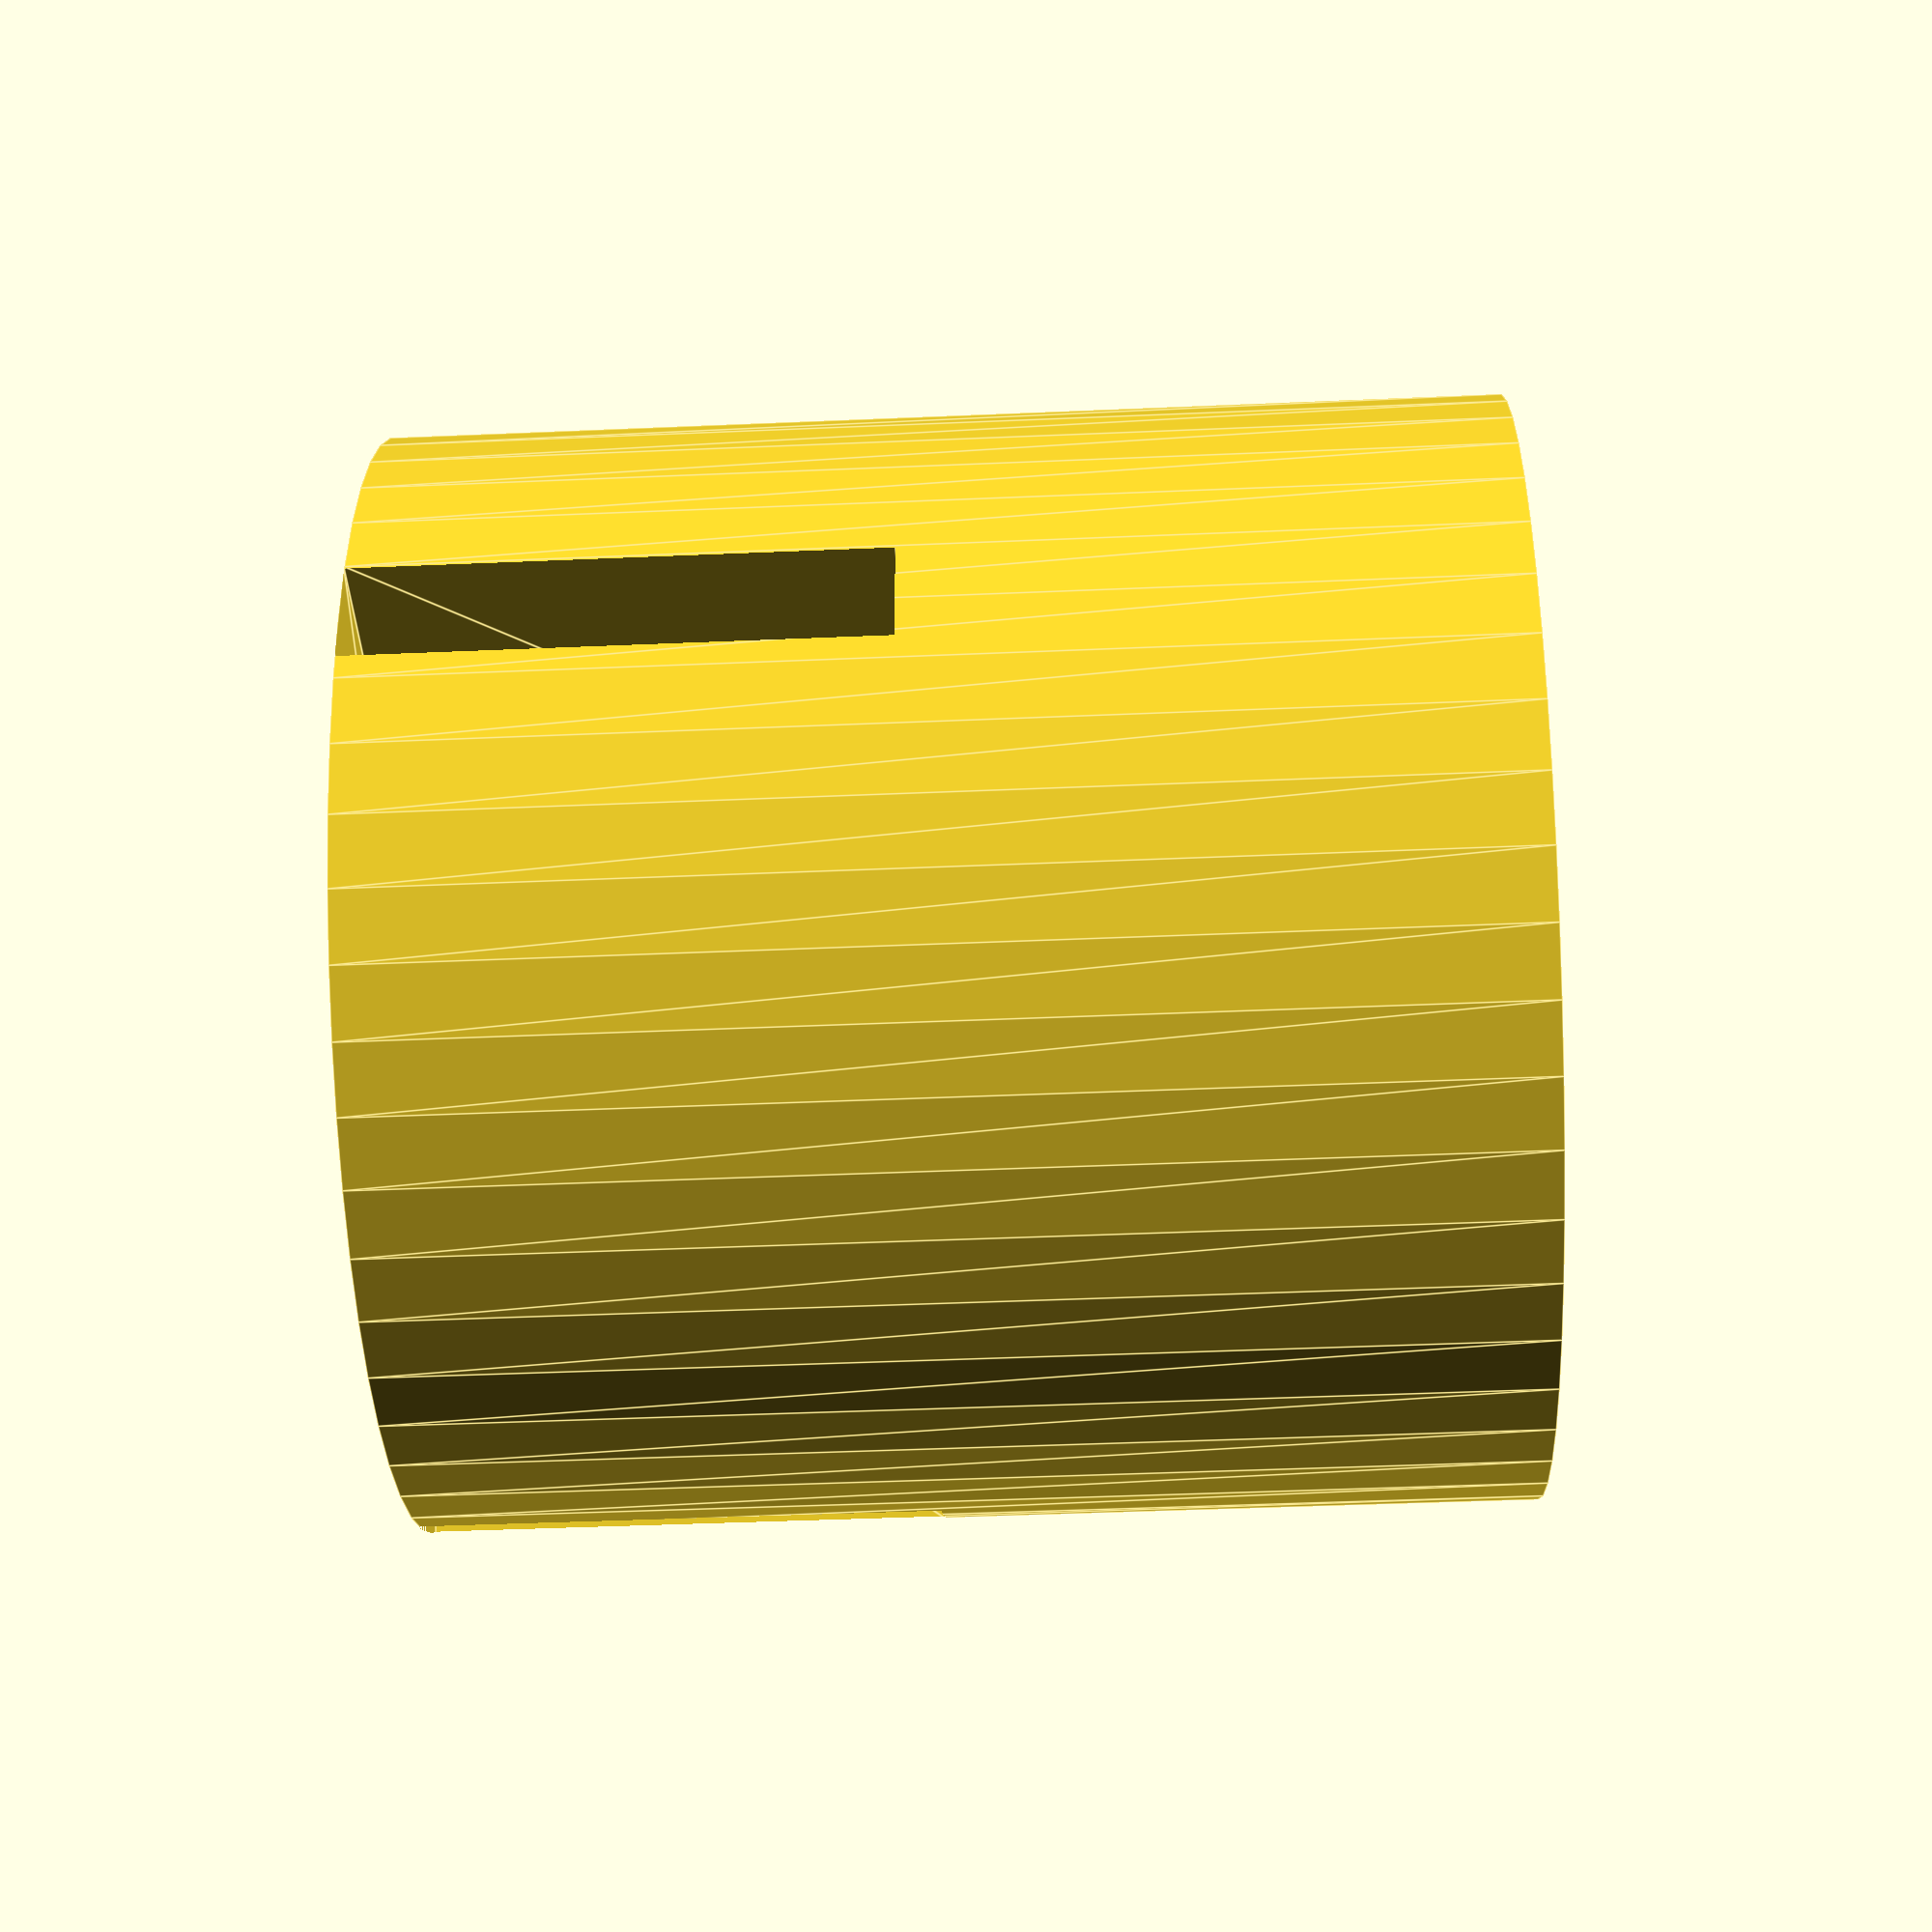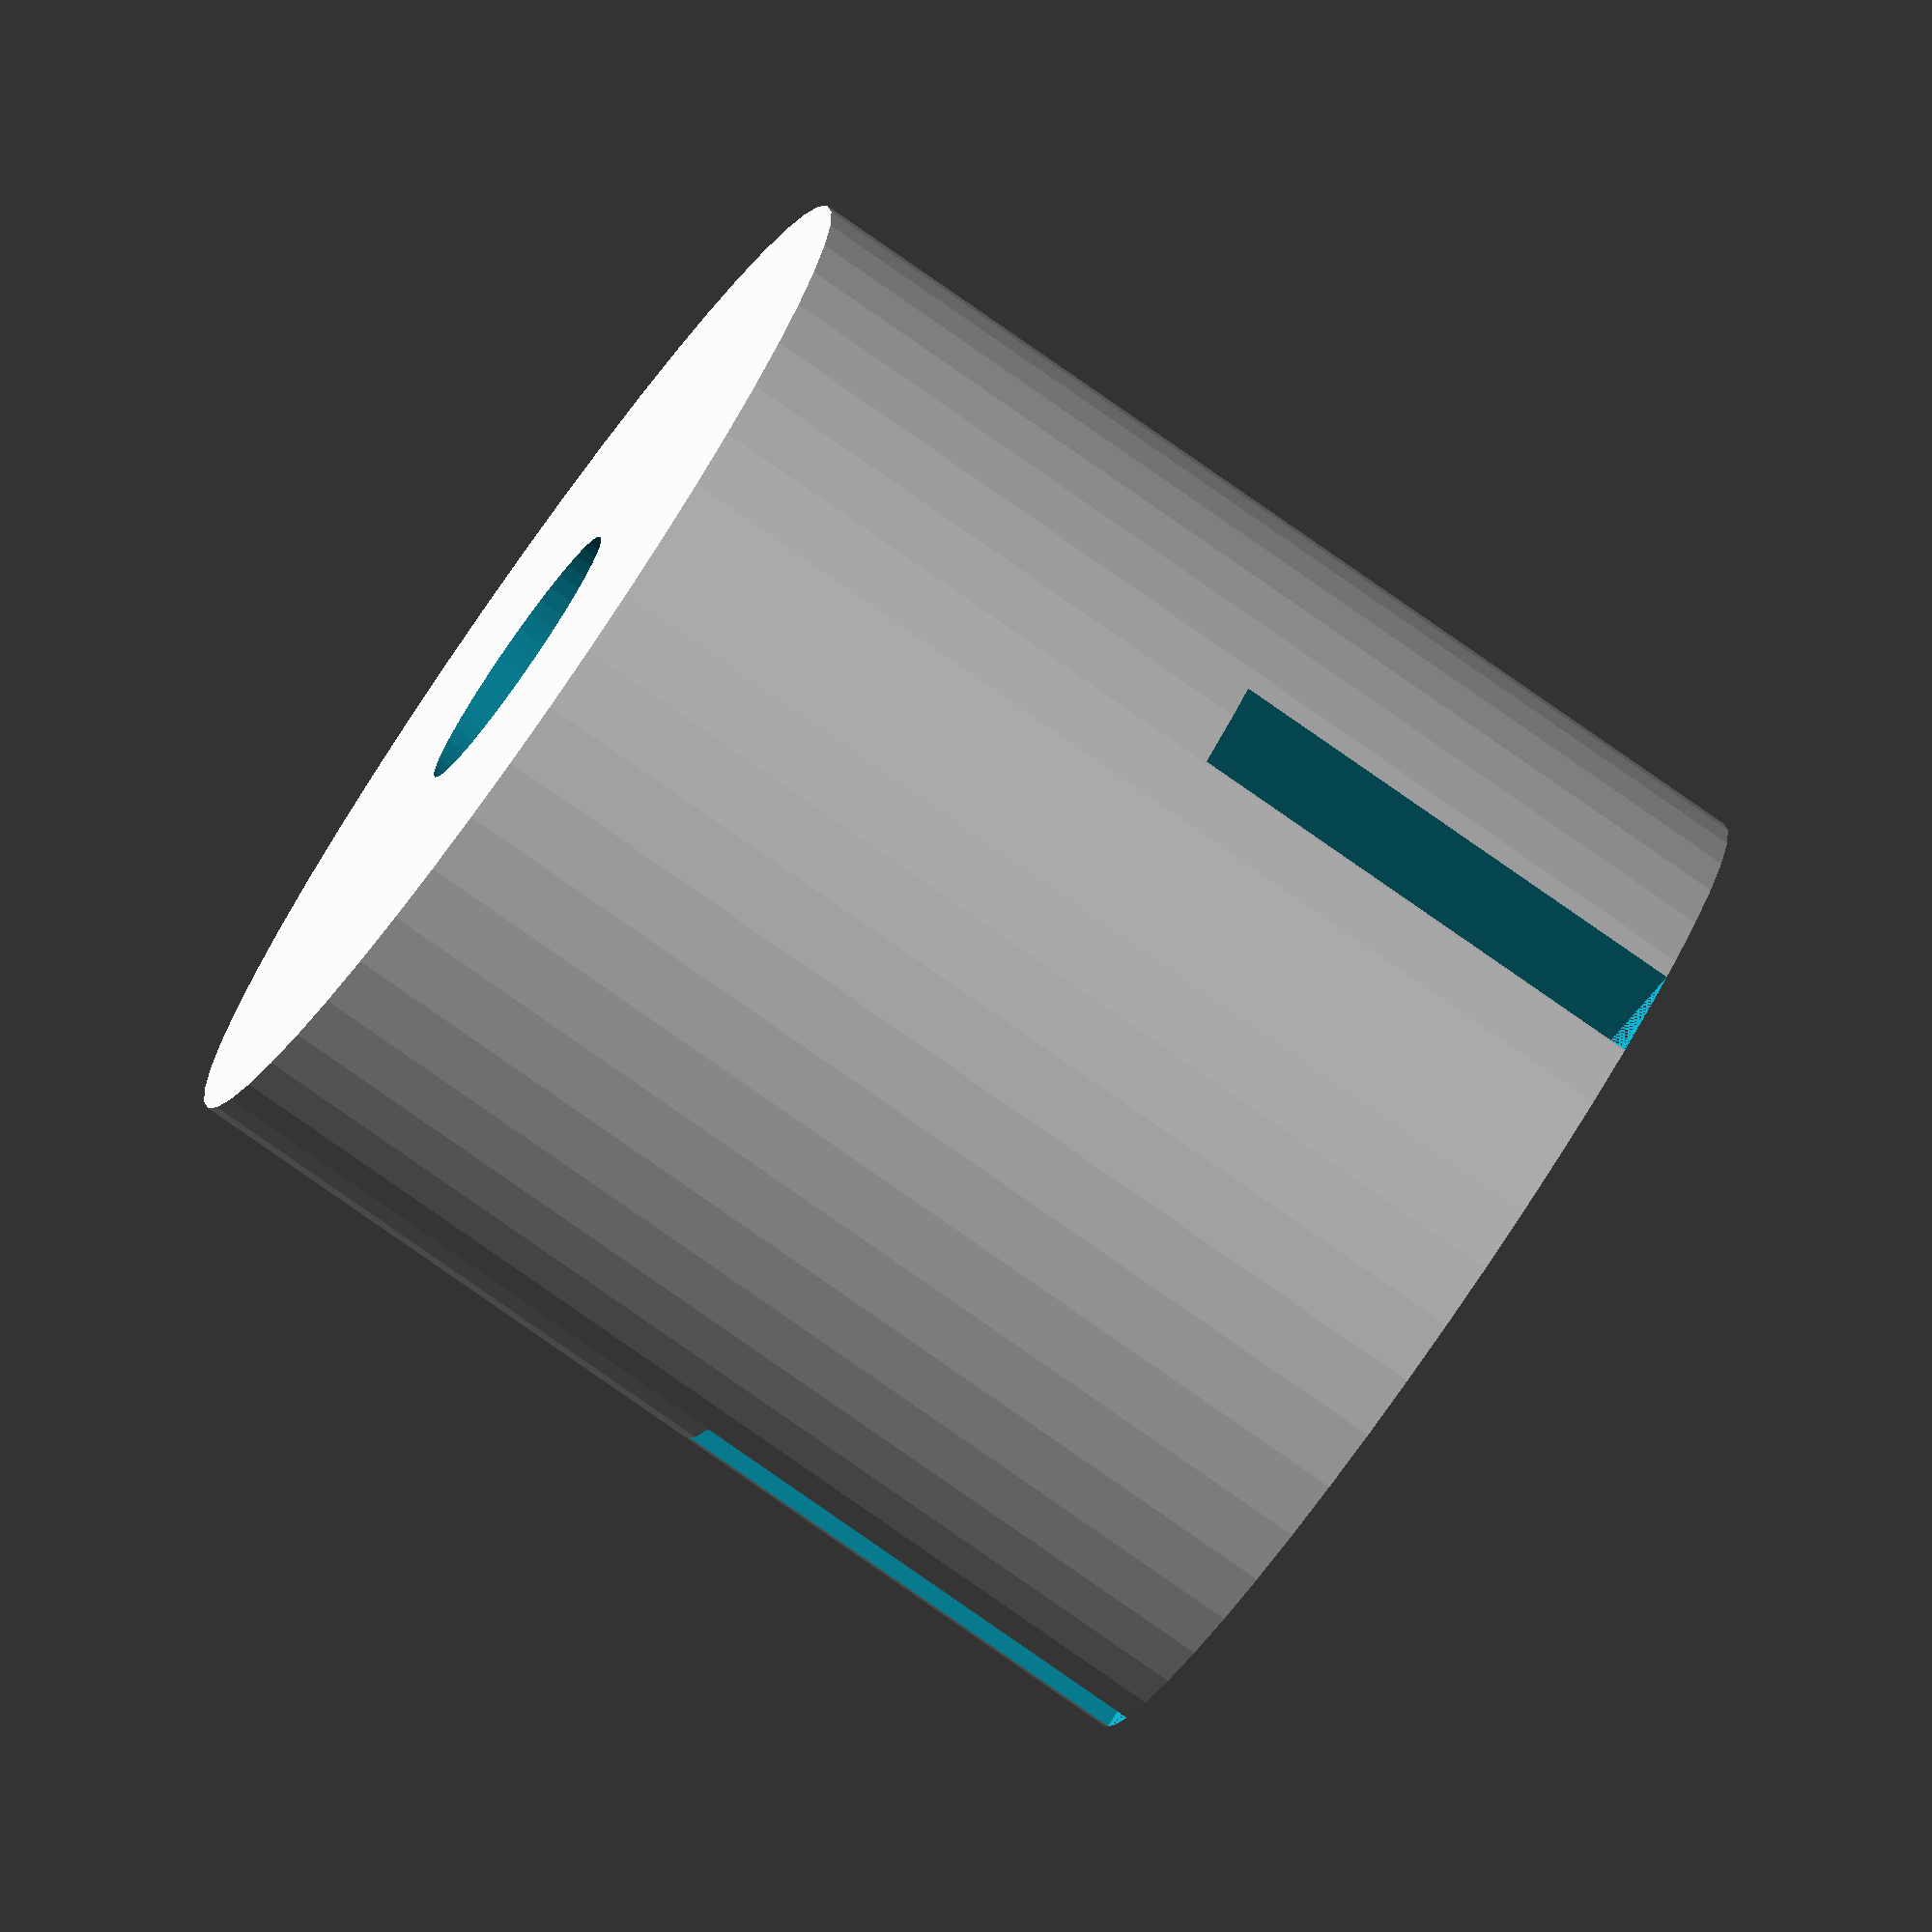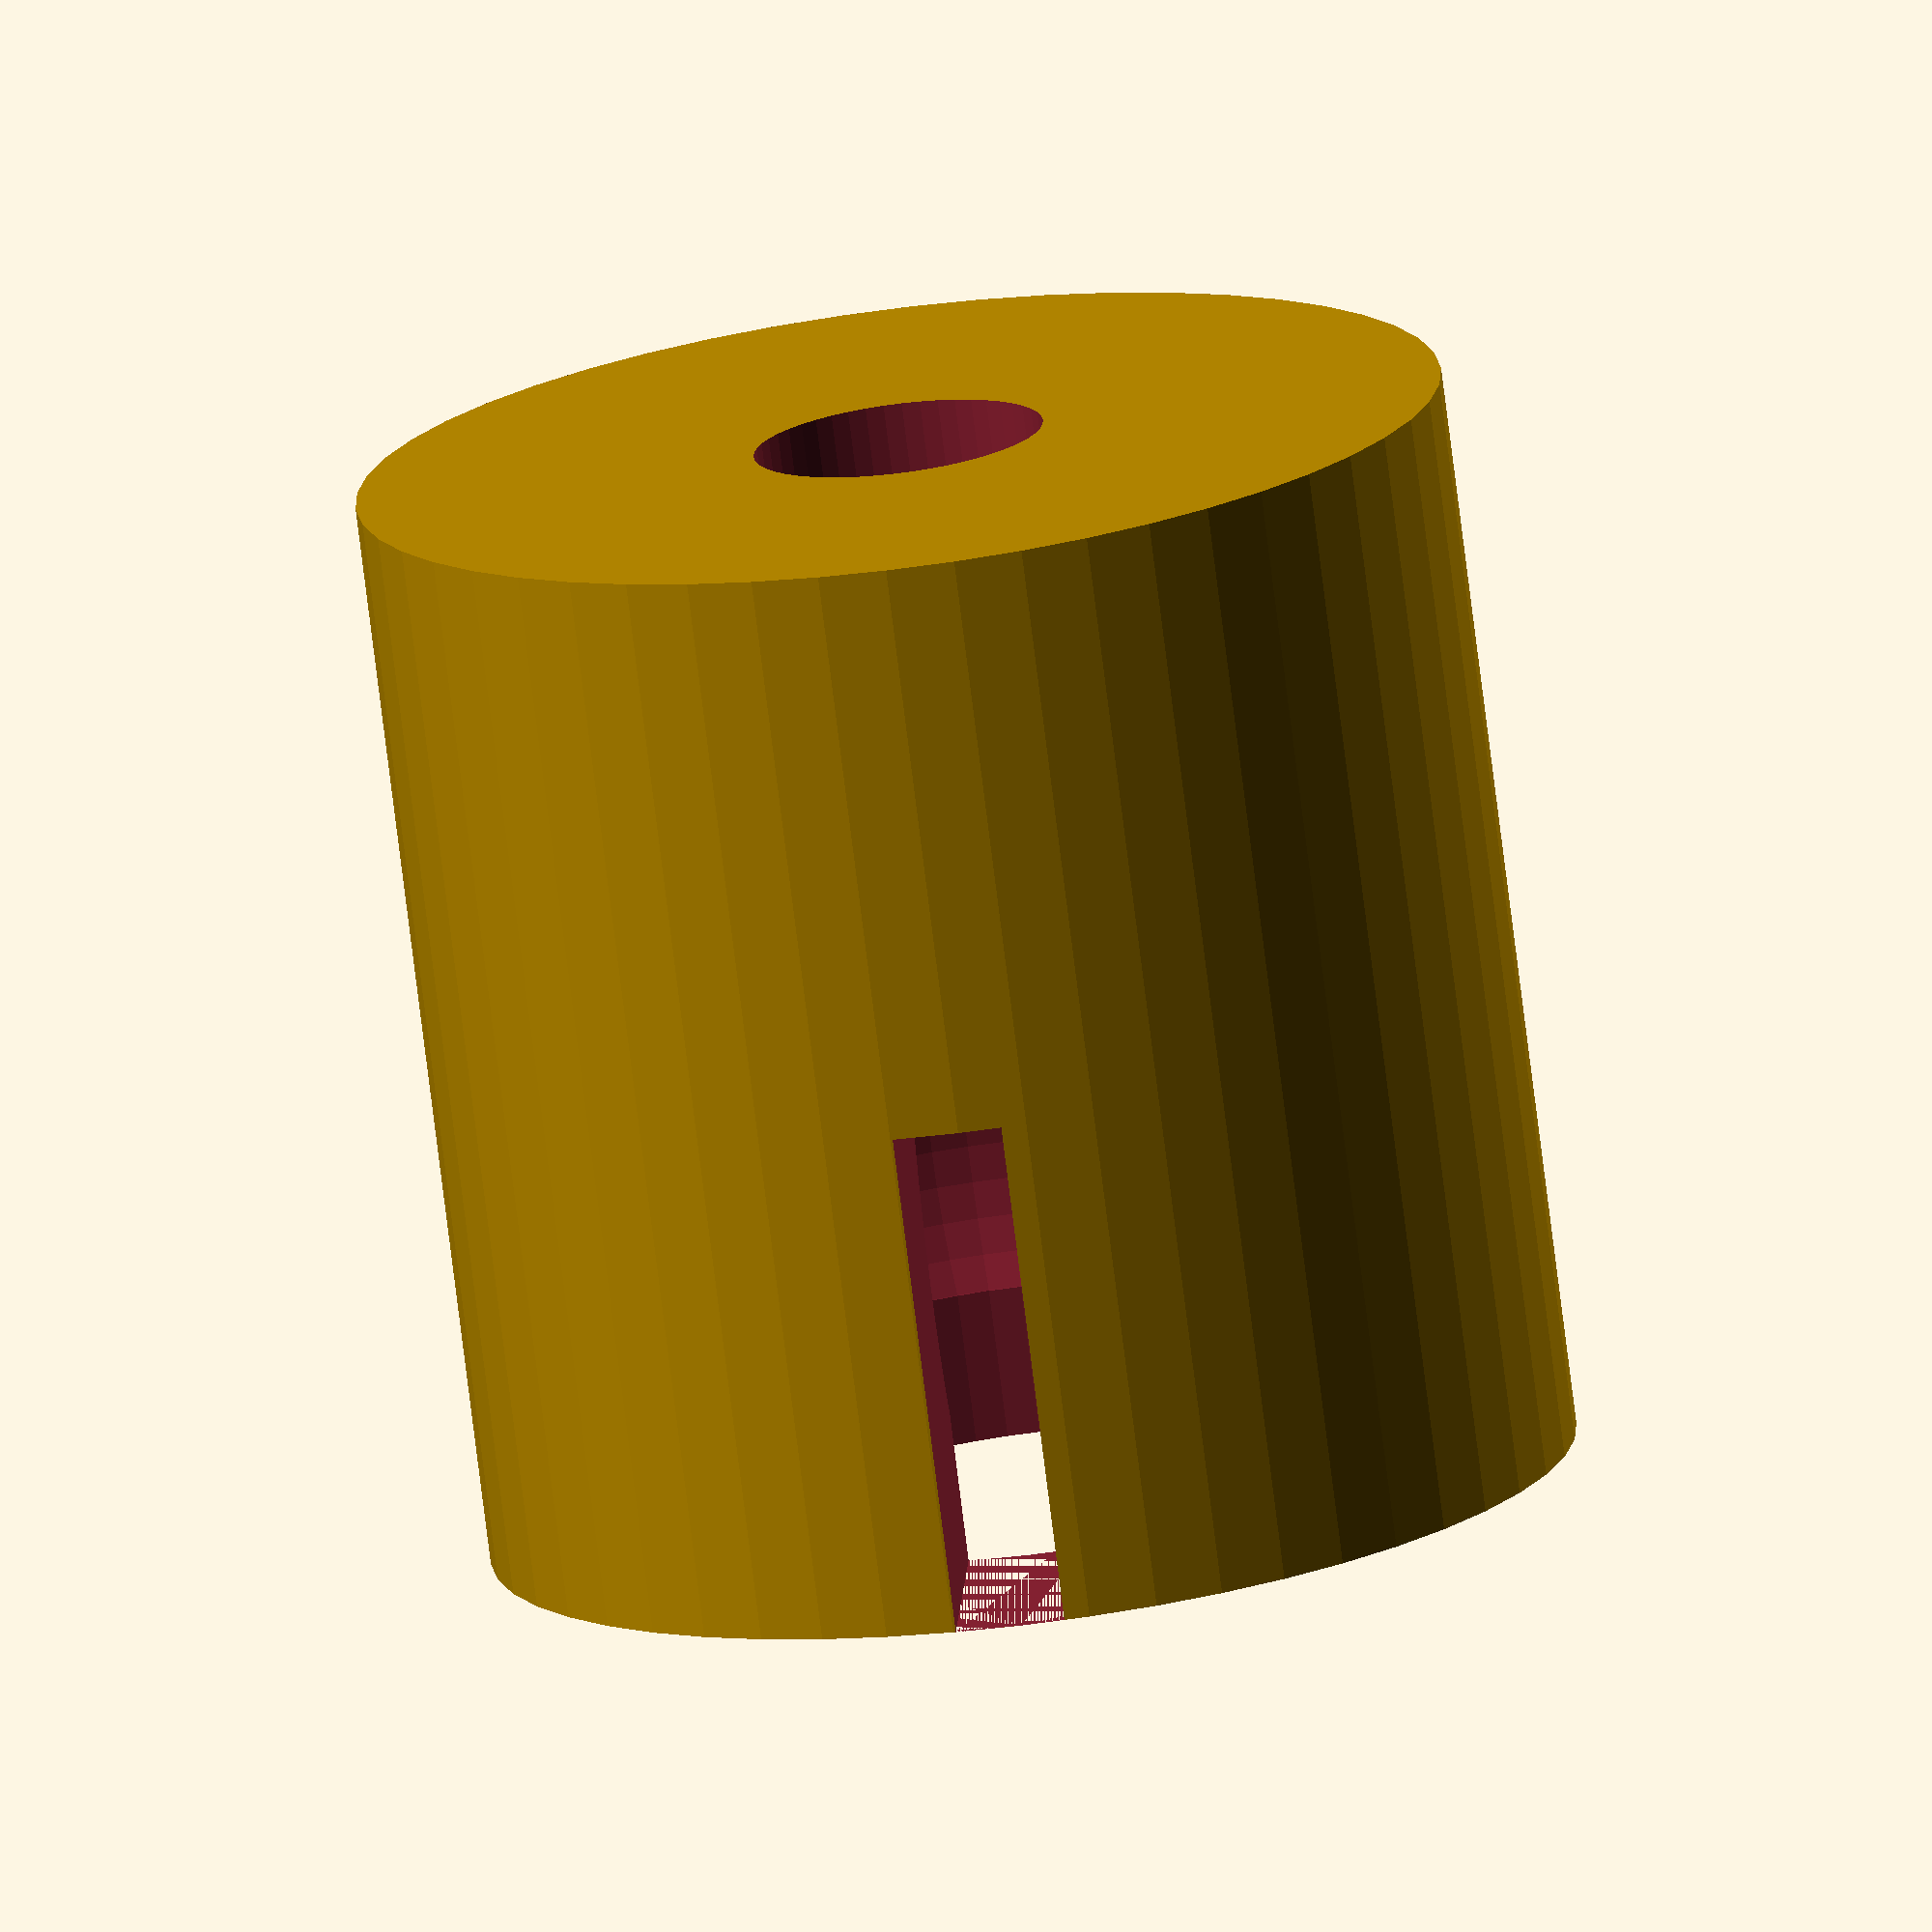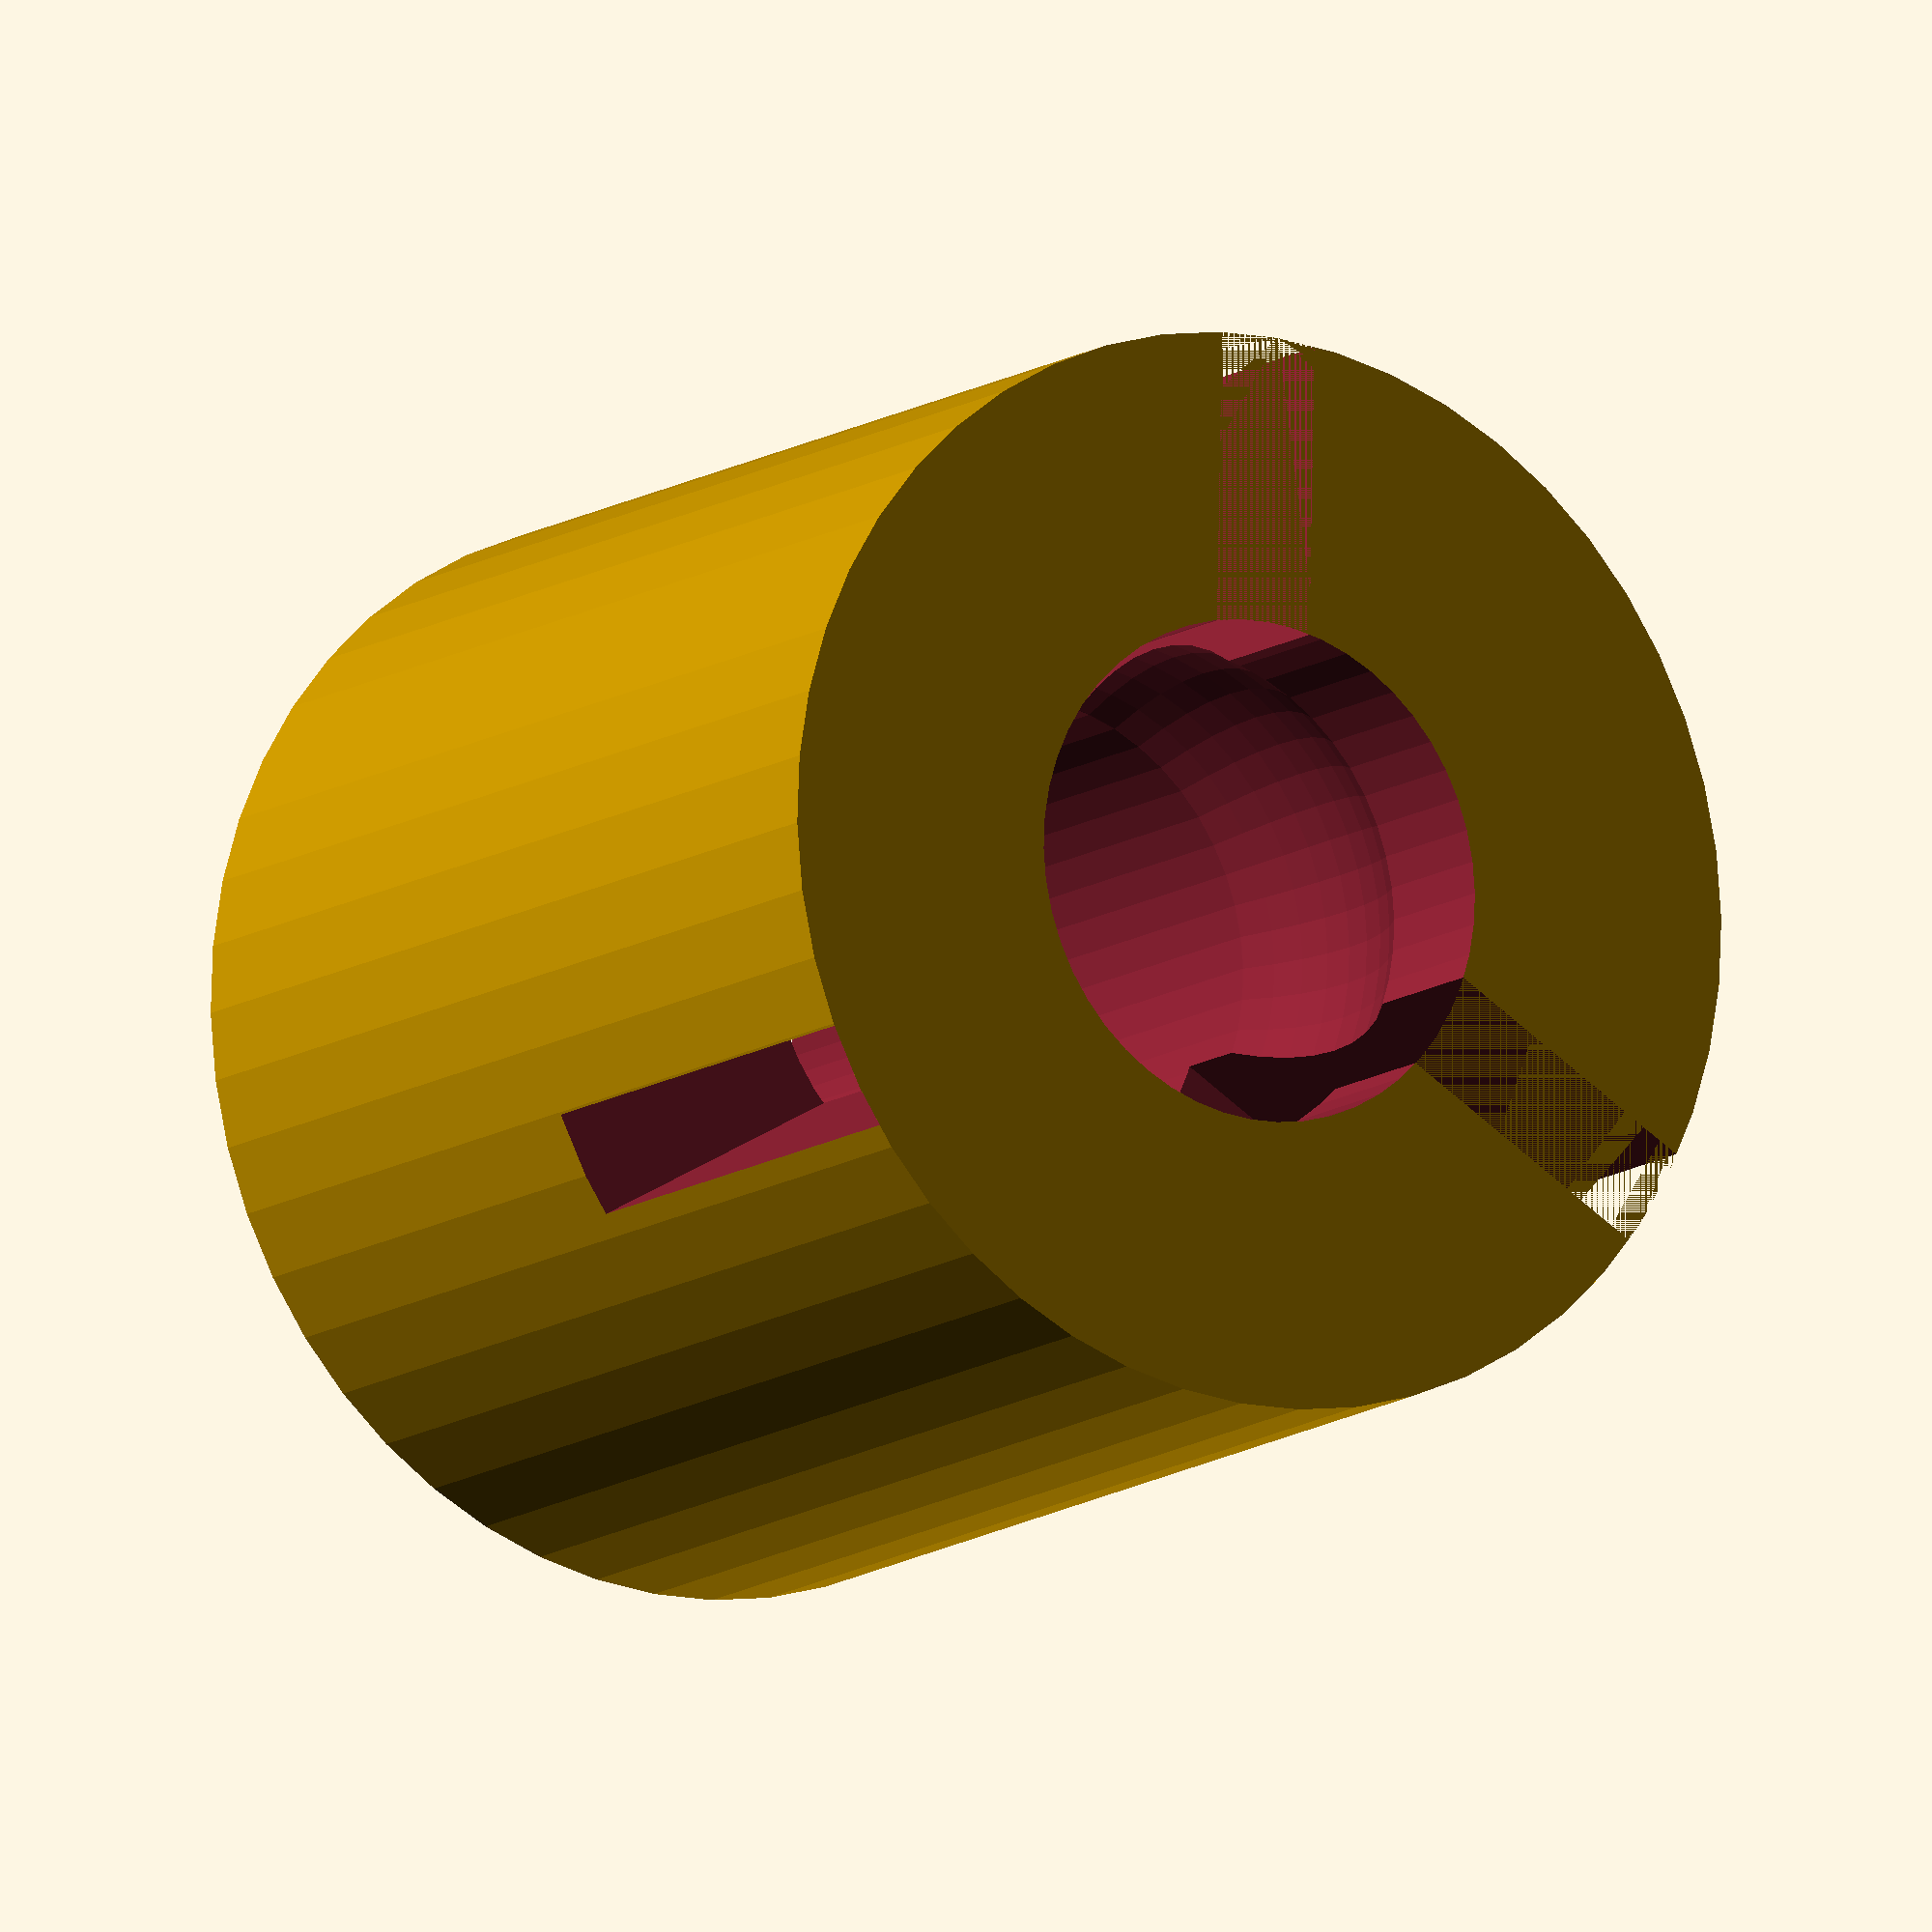
<openscad>
height = 15;
thickness = 3;

sphere_d = 8;
sphere_pos = [
    0,
    0,
    height - sphere_d/2
];

cut_size = [1.5, 5, 7];


size = [15, 15/2];

cut_cylinder1_size = [15, 7/2];
cut_cylinder1_pos = [
    0,
    0,
    thickness
];

cut_cylinder2_size = [15, 4/2];
cut_cylinder2_pos = [
    0,
    0,
    -thickness
];



$fn = 50;


module cylinder_(size_) {
    linear_extrude(height=size_.x)
    circle(size_.y);
};


module cut() {
    translate([
        0,
        (size.x-cut_size.y)/2,
        height-cut_size.z
    ])
    linear_extrude(height=cut_size.z)
    square([cut_size.x, cut_size.y] , center=true);
};


difference() {
    cylinder_(size);
    
    translate(cut_cylinder1_pos)
    cylinder_(cut_cylinder1_size);
    
    translate(cut_cylinder2_pos)
    cylinder_(cut_cylinder2_size);
    
    translate(sphere_pos)
    sphere(sphere_d/2);
    
    cut();
    rotate(
        [
            0,
            0,
            120
        ]
    )
    cut();
    rotate(
        [
            0,
            0,
            240
        ]
    )
    cut();
};

</openscad>
<views>
elev=221.9 azim=32.6 roll=87.0 proj=p view=edges
elev=79.9 azim=347.9 roll=235.0 proj=o view=wireframe
elev=76.2 azim=297.5 roll=187.1 proj=o view=solid
elev=191.9 azim=301.1 roll=212.4 proj=o view=solid
</views>
